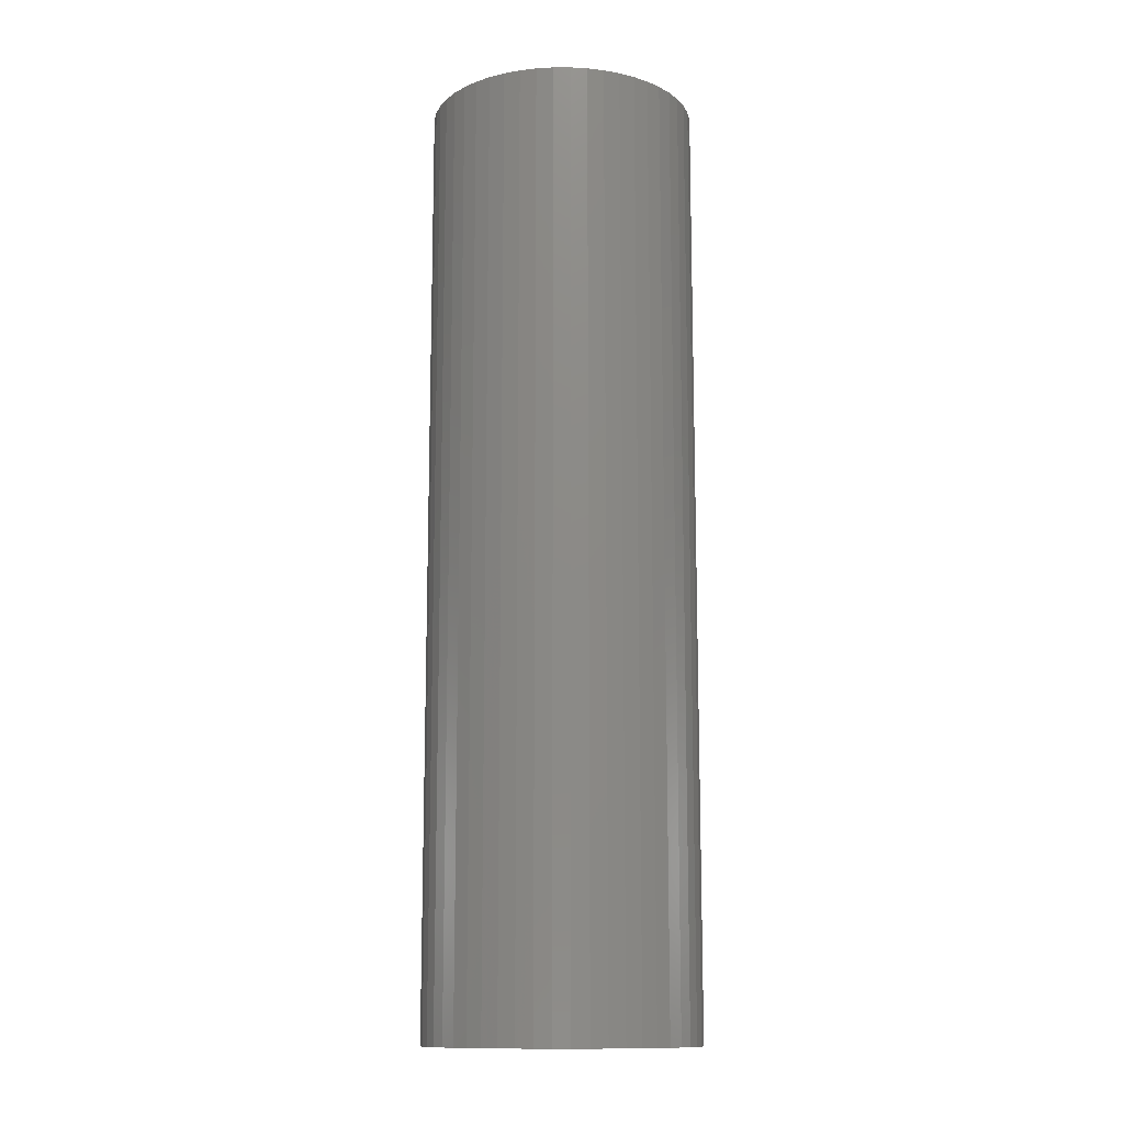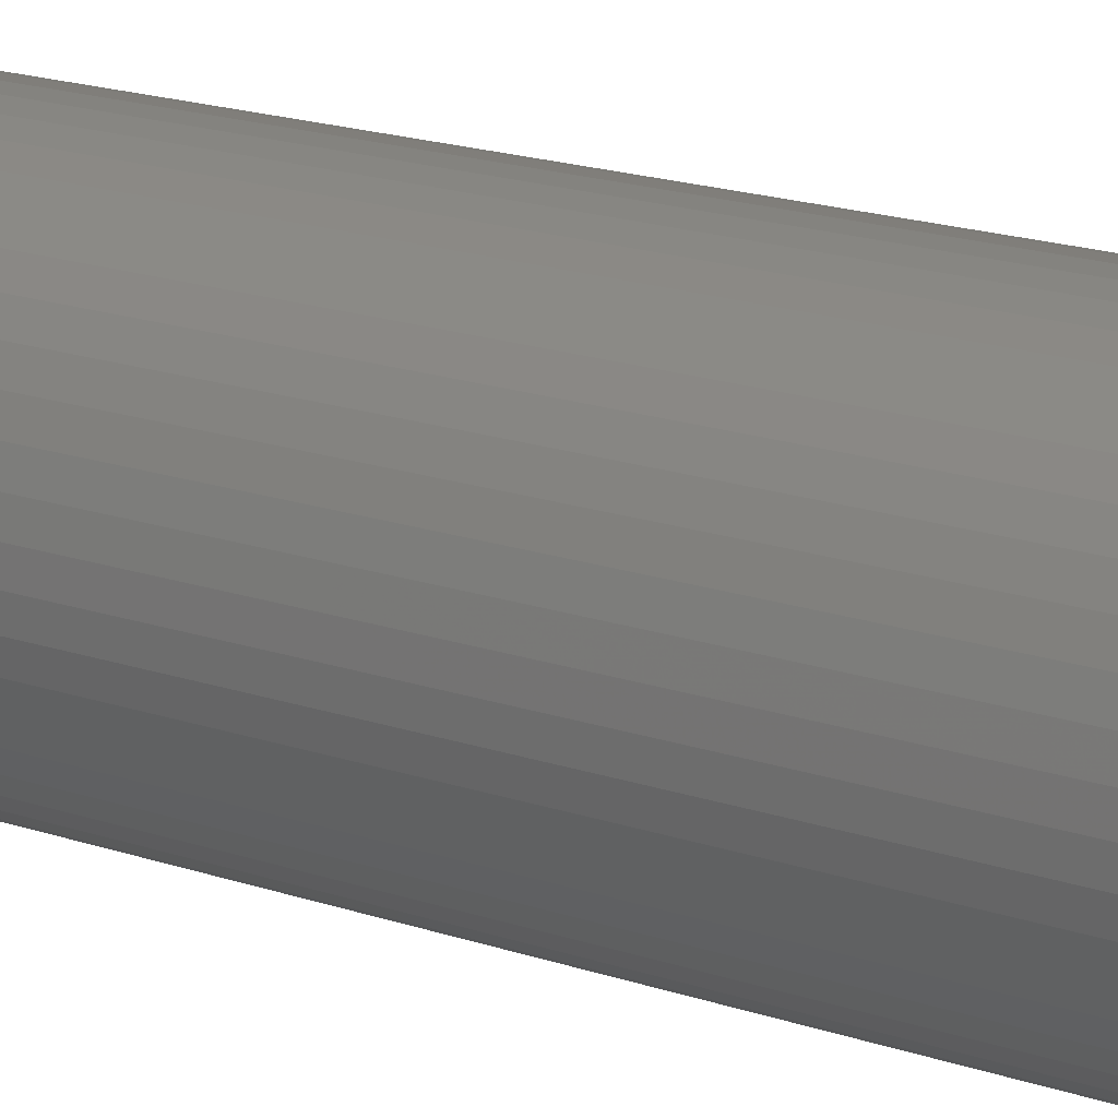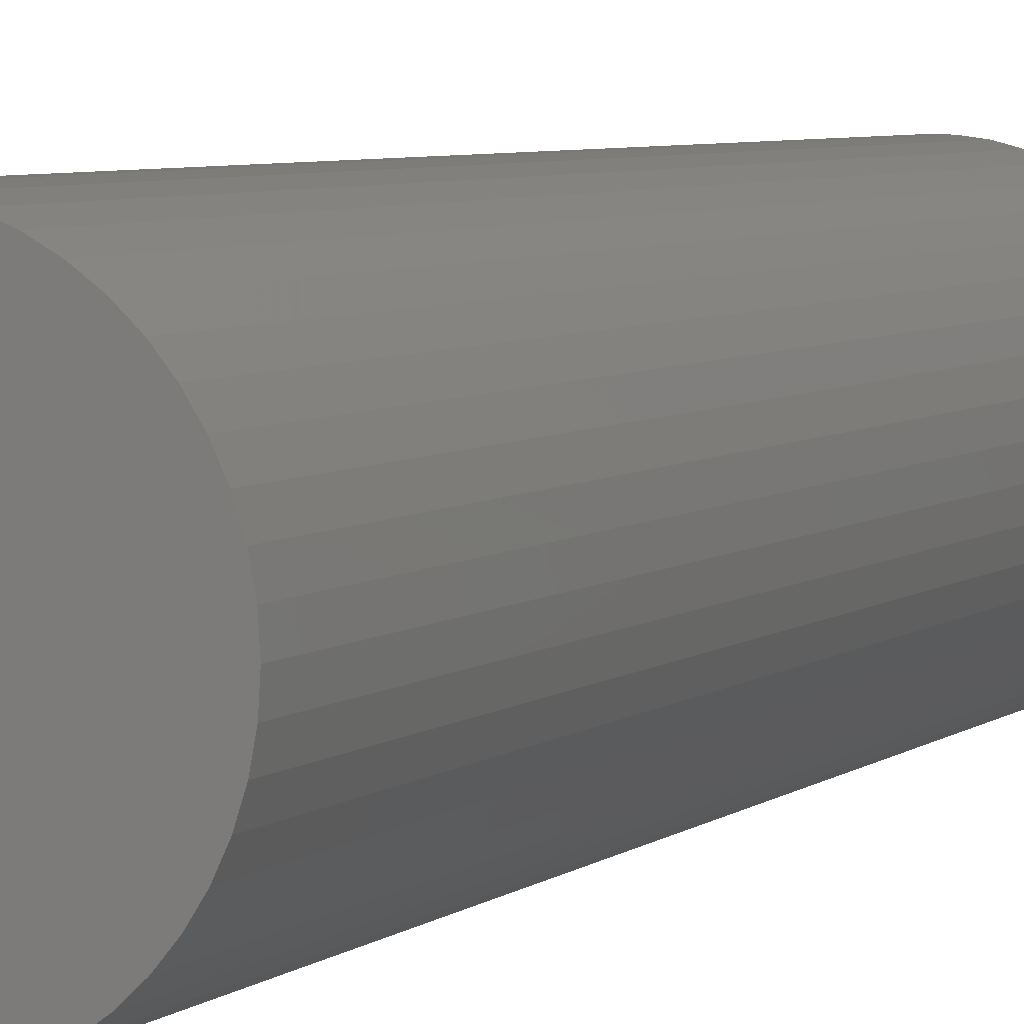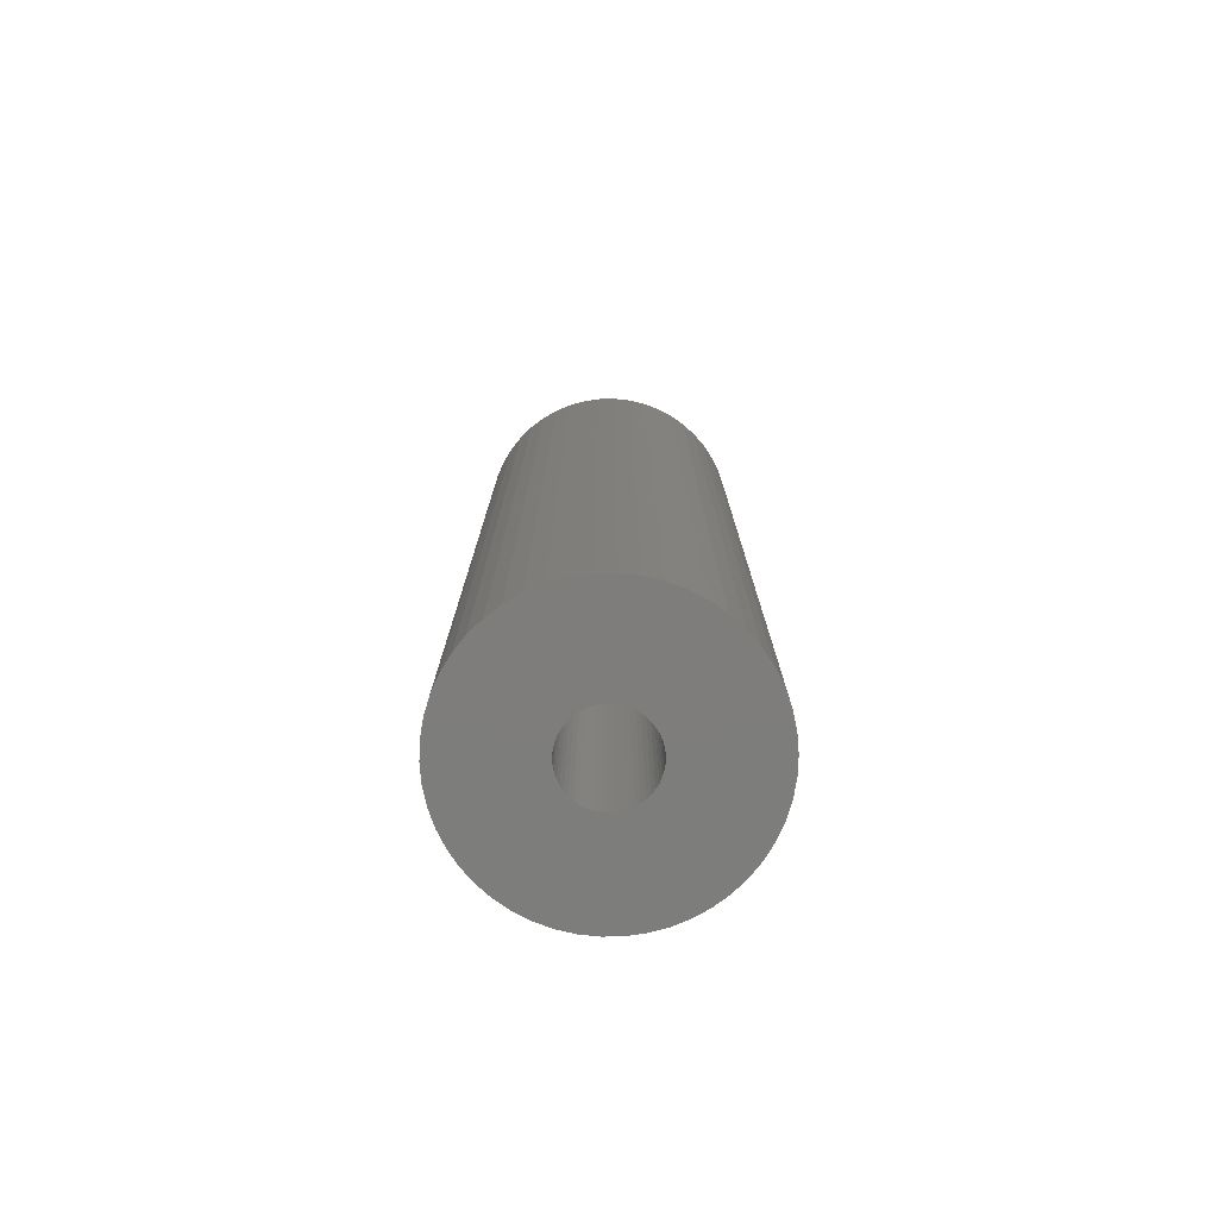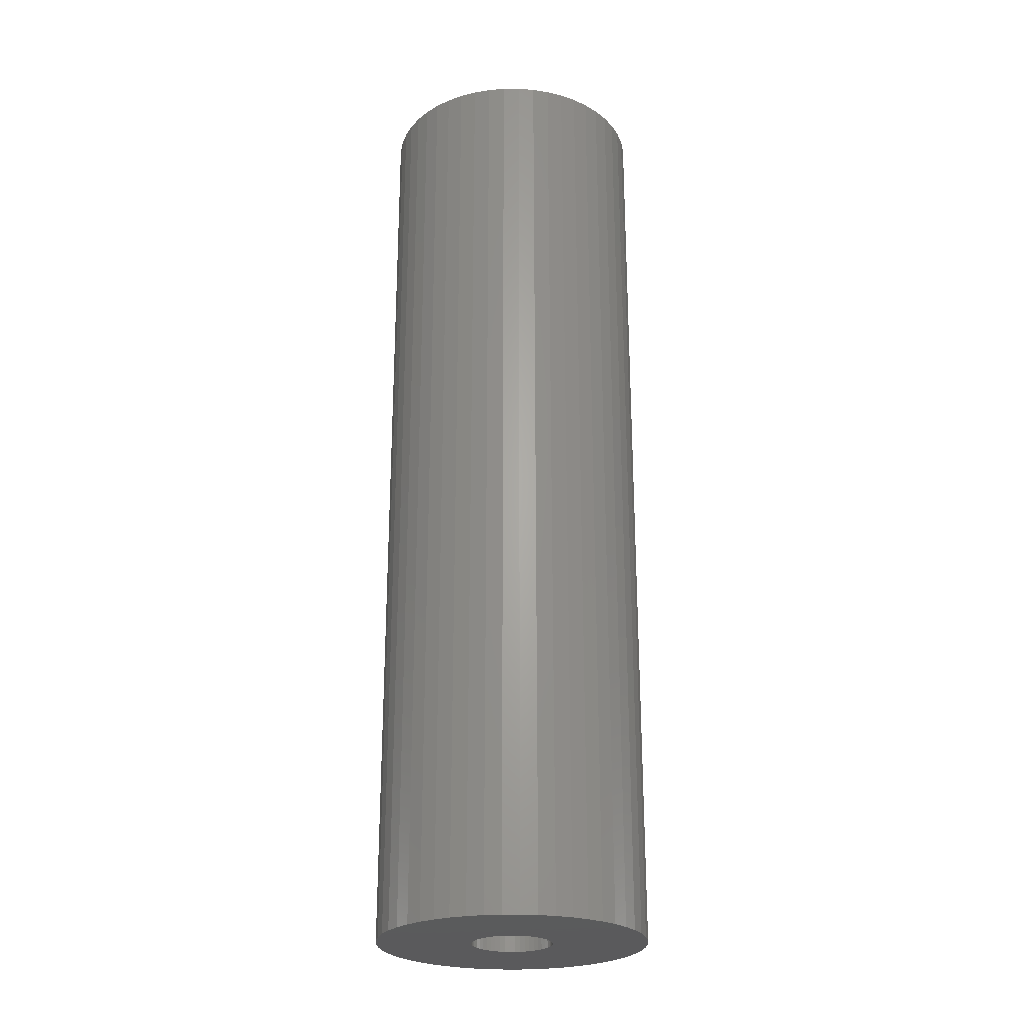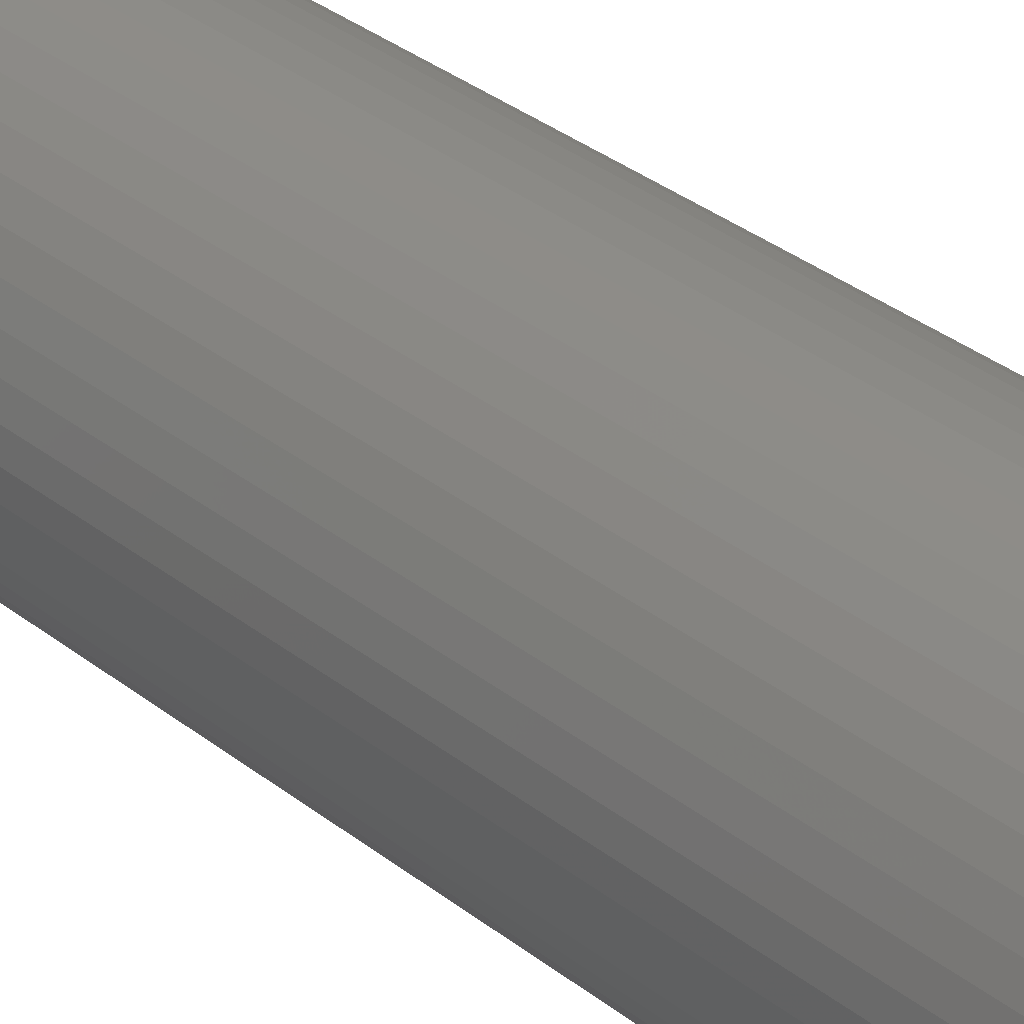
<metadata>
{"format":"stl","ext":"stl","renderer":"f3d","projection":"perspective","resolution":1024,"background":"white","views":[{"elev":-12.8,"azim":-7.1,"up":"+Z"},{"elev":17.9,"azim":124.1,"up":"+Y"},{"elev":5.1,"azim":24.3,"up":"+Y"},{"elev":-77.0,"azim":174.0,"up":"+Z"},{"elev":-24.9,"azim":-93.2,"up":"+Z"},{"elev":35.4,"azim":-44.3,"up":"+Y"}]}
</metadata>
<code>
# stl→obj: 200 verts, 400 faces
v 6 0 21
v 5.953 0.752 -21
v 5.953 0.752 21
v 6 0 -21
v -6 0 -21
v -5.953 0.752 21
v -5.953 0.752 -21
v -6 0 21
v 0.3767 5.988 -21
v -0.3767 5.988 21
v 0.3767 5.988 21
v -0.3767 5.988 -21
v -0.3767 -5.988 -21
v 0.3767 -5.988 21
v -0.3767 -5.988 21
v 0.3767 -5.988 -21
v 4.374 4.107 -21
v 3.825 4.623 21
v 4.374 4.107 21
v 3.825 4.623 -21
v -3.825 4.623 -21
v -4.374 4.107 21
v -3.825 4.623 21
v -4.374 4.107 -21
v -1.854 5.706 -21
v -2.555 5.429 21
v -1.854 5.706 21
v -2.555 5.429 -21
v 5.579 2.209 21
v 5.258 2.891 -21
v 5.258 2.891 21
v 5.579 2.209 -21
v 5.811 1.492 -21
v 5.811 1.492 21
v 2.555 5.429 -21
v 1.854 5.706 21
v 2.555 5.429 21
v 1.854 5.706 -21
v 1.124 5.894 21
v 1.124 5.894 -21
v 3.215 5.066 -21
v 3.215 5.066 21
v -5.579 2.209 -21
v -5.258 2.891 21
v -5.258 2.891 -21
v -5.579 2.209 21
v -5.811 1.492 -21
v -5.811 1.492 21
v -1.124 5.894 21
v -1.124 5.894 -21
v 1.124 -5.894 21
v 1.124 -5.894 -21
v 1.854 -5.706 -21
v 2.555 -5.429 21
v 1.854 -5.706 21
v 2.555 -5.429 -21
v 4.854 3.527 21
v 4.854 3.527 -21
v -4.854 3.527 21
v -4.854 3.527 -21
v 1.8 0 21
v 1.786 0.2256 21
v 5.953 -0.752 21
v 1.743 0.4476 21
v 1.786 -0.2256 21
v 1.674 0.6626 21
v 5.811 -1.492 21
v 1.577 0.8672 21
v 1.743 -0.4476 21
v 1.456 1.058 21
v 5.579 -2.209 21
v 1.312 1.232 21
v 1.674 -0.6626 21
v 1.147 1.387 21
v 5.258 -2.891 21
v 0.9645 1.52 21
v 1.577 -0.8672 21
v 0.7664 1.629 21
v 4.854 -3.527 21
v 1.456 -1.058 21
v 0.5562 1.712 21
v 0.3373 1.768 21
v 0.113 1.796 21
v -0.113 1.796 21
v -0.3373 1.768 21
v -0.5562 1.712 21
v -0.7664 1.629 21
v -0.9645 1.52 21
v -3.215 5.066 21
v -1.147 1.387 21
v -1.312 1.232 21
v -1.456 1.058 21
v 4.374 -4.107 21
v 1.312 -1.232 21
v 3.825 -4.623 21
v 1.147 -1.387 21
v 3.215 -5.066 21
v 0.9645 -1.52 21
v 0.7664 -1.629 21
v 0.5562 -1.712 21
v 0.3373 -1.768 21
v 0.113 -1.796 21
v -0.113 -1.796 21
v -0.3373 -1.768 21
v -1.124 -5.894 21
v -0.5562 -1.712 21
v -1.854 -5.706 21
v -0.7664 -1.629 21
v -2.555 -5.429 21
v -0.9645 -1.52 21
v -3.215 -5.066 21
v -1.147 -1.387 21
v -3.825 -4.623 21
v -1.312 -1.232 21
v -4.374 -4.107 21
v -1.456 -1.058 21
v -4.854 -3.527 21
v -1.577 -0.8672 21
v -5.258 -2.891 21
v -1.674 -0.6626 21
v -5.579 -2.209 21
v -1.743 -0.4476 21
v -5.811 -1.492 21
v -1.786 -0.2256 21
v -5.953 -0.752 21
v -1.8 0 21
v -1.577 0.8672 21
v -1.674 0.6626 21
v -1.743 0.4476 21
v -1.786 0.2256 21
v -3.215 5.066 -21
v 5.953 -0.752 -21
v 3.215 -5.066 -21
v 3.825 -4.623 -21
v 4.374 -4.107 -21
v 5.811 -1.492 -21
v -4.374 -4.107 -21
v -3.825 -4.623 -21
v -5.258 -2.891 -21
v -5.579 -2.209 -21
v -4.854 -3.527 -21
v 1.8 0 -21
v 1.786 -0.2256 -21
v 1.743 -0.4476 -21
v 5.579 -2.209 -21
v 1.786 0.2256 -21
v 1.674 -0.6626 -21
v 5.258 -2.891 -21
v 1.577 -0.8672 -21
v 4.854 -3.527 -21
v 1.743 0.4476 -21
v 1.456 -1.058 -21
v 1.312 -1.232 -21
v 1.674 0.6626 -21
v 1.147 -1.387 -21
v 0.9645 -1.52 -21
v 1.577 0.8672 -21
v 0.7664 -1.629 -21
v 1.456 1.058 -21
v 0.5562 -1.712 -21
v 0.3373 -1.768 -21
v 0.113 -1.796 -21
v -0.113 -1.796 -21
v -0.3373 -1.768 -21
v -1.124 -5.894 -21
v -0.5562 -1.712 -21
v -1.854 -5.706 -21
v -0.7664 -1.629 -21
v -2.555 -5.429 -21
v -0.9645 -1.52 -21
v -3.215 -5.066 -21
v -1.147 -1.387 -21
v -1.312 -1.232 -21
v -1.456 -1.058 -21
v 1.312 1.232 -21
v 1.147 1.387 -21
v 0.9645 1.52 -21
v 0.7664 1.629 -21
v 0.5562 1.712 -21
v 0.3373 1.768 -21
v 0.113 1.796 -21
v -0.113 1.796 -21
v -0.3373 1.768 -21
v -0.5562 1.712 -21
v -0.7664 1.629 -21
v -0.9645 1.52 -21
v -1.147 1.387 -21
v -1.312 1.232 -21
v -1.456 1.058 -21
v -1.577 0.8672 -21
v -1.674 0.6626 -21
v -1.743 0.4476 -21
v -1.786 0.2256 -21
v -1.8 0 -21
v -1.577 -0.8672 -21
v -1.674 -0.6626 -21
v -1.743 -0.4476 -21
v -5.811 -1.492 -21
v -1.786 -0.2256 -21
v -5.953 -0.752 -21
f 1 2 3
f 2 1 4
f 5 6 7
f 6 5 8
f 9 10 11
f 10 9 12
f 13 14 15
f 14 13 16
f 17 18 19
f 18 17 20
f 21 22 23
f 22 21 24
f 25 26 27
f 26 25 28
f 29 30 31
f 30 29 32
f 3 33 34
f 33 3 2
f 35 36 37
f 36 35 38
f 38 39 36
f 39 38 40
f 41 37 42
f 37 41 35
f 43 44 45
f 44 43 46
f 47 46 43
f 46 47 48
f 12 49 10
f 49 12 50
f 16 51 14
f 51 16 52
f 53 54 55
f 54 53 56
f 34 32 29
f 32 34 33
f 57 17 19
f 17 57 58
f 31 58 57
f 58 31 30
f 40 11 39
f 11 40 9
f 20 42 18
f 42 20 41
f 45 59 60
f 59 45 44
f 60 22 24
f 22 60 59
f 7 48 47
f 48 7 6
f 61 1 3
f 62 3 34
f 1 61 63
f 64 34 29
f 65 63 61
f 66 29 31
f 63 65 67
f 68 31 57
f 69 67 65
f 70 57 19
f 67 69 71
f 72 19 18
f 73 71 69
f 74 18 42
f 71 73 75
f 76 42 37
f 77 75 73
f 78 37 36
f 75 77 79
f 80 79 77
f 3 62 61
f 34 64 62
f 29 66 64
f 31 68 66
f 57 70 68
f 19 72 70
f 18 74 72
f 81 36 39
f 42 76 74
f 37 78 76
f 36 81 78
f 82 39 11
f 39 82 81
f 11 83 82
f 11 84 83
f 10 84 11
f 84 10 85
f 49 85 10
f 85 49 86
f 27 86 49
f 86 27 87
f 26 87 27
f 87 26 88
f 89 88 26
f 88 89 90
f 23 90 89
f 90 23 91
f 22 91 23
f 59 92 22
f 91 22 92
f 79 80 93
f 94 93 80
f 93 94 95
f 96 95 94
f 95 96 97
f 98 97 96
f 97 98 54
f 99 54 98
f 54 99 55
f 100 55 99
f 55 100 51
f 101 51 100
f 51 101 14
f 102 14 101
f 103 14 102
f 15 103 104
f 103 15 14
f 105 104 106
f 107 106 108
f 109 108 110
f 104 105 15
f 111 110 112
f 113 112 114
f 115 114 116
f 117 116 118
f 119 118 120
f 121 120 122
f 123 122 124
f 106 107 105
f 125 124 126
f 92 59 127
f 44 127 59
f 108 109 107
f 127 44 128
f 110 111 109
f 46 128 44
f 112 113 111
f 128 46 129
f 114 115 113
f 48 129 46
f 116 117 115
f 129 48 130
f 118 119 117
f 6 130 48
f 120 121 119
f 130 6 126
f 122 123 121
f 8 126 6
f 124 125 123
f 126 8 125
f 28 89 26
f 89 28 131
f 131 23 89
f 23 131 21
f 50 27 49
f 27 50 25
f 63 4 1
f 4 63 132
f 56 97 54
f 97 56 133
f 134 93 95
f 93 134 135
f 67 132 63
f 132 67 136
f 137 113 115
f 113 137 138
f 139 121 140
f 121 139 119
f 141 119 139
f 119 141 117
f 142 4 132
f 143 132 136
f 4 142 2
f 144 136 145
f 146 2 142
f 147 145 148
f 2 146 33
f 149 148 150
f 151 33 146
f 152 150 135
f 33 151 32
f 153 135 134
f 154 32 151
f 155 134 133
f 32 154 30
f 156 133 56
f 157 30 154
f 158 56 53
f 30 157 58
f 159 58 157
f 132 143 142
f 136 144 143
f 145 147 144
f 148 149 147
f 150 152 149
f 135 153 152
f 134 155 153
f 160 53 52
f 133 156 155
f 56 158 156
f 53 160 158
f 161 52 16
f 52 161 160
f 16 162 161
f 16 163 162
f 13 163 16
f 163 13 164
f 165 164 13
f 164 165 166
f 167 166 165
f 166 167 168
f 169 168 167
f 168 169 170
f 171 170 169
f 170 171 172
f 138 172 171
f 172 138 173
f 137 173 138
f 141 174 137
f 173 137 174
f 58 159 17
f 175 17 159
f 17 175 20
f 176 20 175
f 20 176 41
f 177 41 176
f 41 177 35
f 178 35 177
f 35 178 38
f 179 38 178
f 38 179 40
f 180 40 179
f 40 180 9
f 181 9 180
f 182 9 181
f 12 182 183
f 182 12 9
f 50 183 184
f 25 184 185
f 28 185 186
f 183 50 12
f 131 186 187
f 21 187 188
f 24 188 189
f 60 189 190
f 45 190 191
f 43 191 192
f 47 192 193
f 184 25 50
f 7 193 194
f 174 141 195
f 139 195 141
f 185 28 25
f 195 139 196
f 186 131 28
f 140 196 139
f 187 21 131
f 196 140 197
f 188 24 21
f 198 197 140
f 189 60 24
f 197 198 199
f 190 45 60
f 200 199 198
f 191 43 45
f 199 200 194
f 192 47 43
f 5 194 200
f 193 7 47
f 194 5 7
f 75 145 71
f 145 75 148
f 93 150 79
f 150 93 135
f 137 117 141
f 117 137 115
f 140 123 198
f 123 140 121
f 52 55 51
f 55 52 53
f 133 95 97
f 95 133 134
f 71 136 67
f 136 71 145
f 79 148 75
f 148 79 150
f 169 107 109
f 107 169 167
f 167 105 107
f 105 167 165
f 198 125 200
f 125 198 123
f 200 8 5
f 8 200 125
f 165 15 105
f 15 165 13
f 171 109 111
f 109 171 169
f 138 111 113
f 111 138 171
f 142 62 146
f 62 142 61
f 126 193 130
f 193 126 194
f 182 83 84
f 83 182 181
f 176 72 74
f 72 176 175
f 188 90 91
f 90 188 187
f 185 86 87
f 86 185 184
f 154 68 157
f 68 154 66
f 146 64 151
f 64 146 62
f 179 78 81
f 78 179 178
f 180 81 82
f 81 180 179
f 177 74 76
f 74 177 176
f 128 190 127
f 190 128 191
f 127 189 92
f 189 127 190
f 129 191 128
f 191 129 192
f 187 88 90
f 88 187 186
f 183 84 85
f 84 183 182
f 143 61 142
f 61 143 65
f 161 102 101
f 102 161 162
f 151 66 154
f 66 151 64
f 159 72 175
f 72 159 70
f 157 70 159
f 70 157 68
f 181 82 83
f 82 181 180
f 178 76 78
f 76 178 177
f 92 188 91
f 188 92 189
f 130 192 129
f 192 130 193
f 186 87 88
f 87 186 185
f 184 85 86
f 85 184 183
f 144 65 143
f 65 144 69
f 120 197 122
f 197 120 196
f 158 100 99
f 100 158 160
f 160 101 100
f 101 160 161
f 156 99 98
f 99 156 158
f 153 96 94
f 96 153 155
f 149 73 147
f 73 149 77
f 153 80 152
f 80 153 94
f 166 108 106
f 108 166 168
f 114 174 116
f 174 114 173
f 124 194 126
f 194 124 199
f 155 98 96
f 98 155 156
f 147 69 144
f 69 147 73
f 152 77 149
f 77 152 80
f 162 103 102
f 103 162 163
f 163 104 103
f 104 163 164
f 164 106 104
f 106 164 166
f 170 112 110
f 112 170 172
f 172 114 112
f 114 172 173
f 122 199 124
f 199 122 197
f 168 110 108
f 110 168 170
f 116 195 118
f 195 116 174
f 118 196 120
f 196 118 195

</code>
